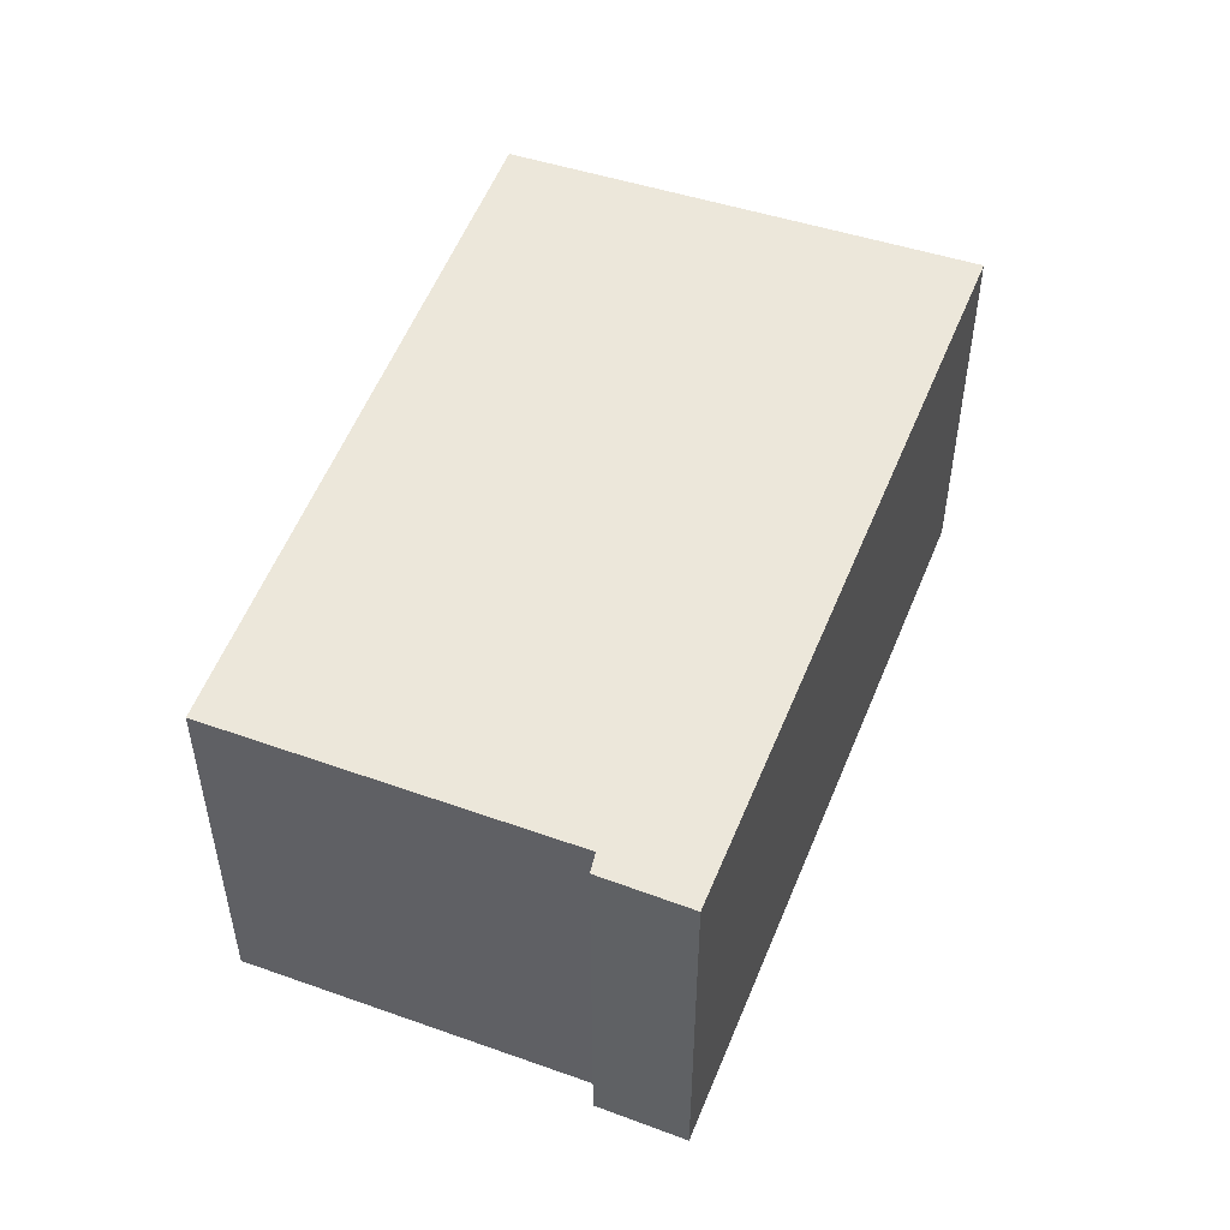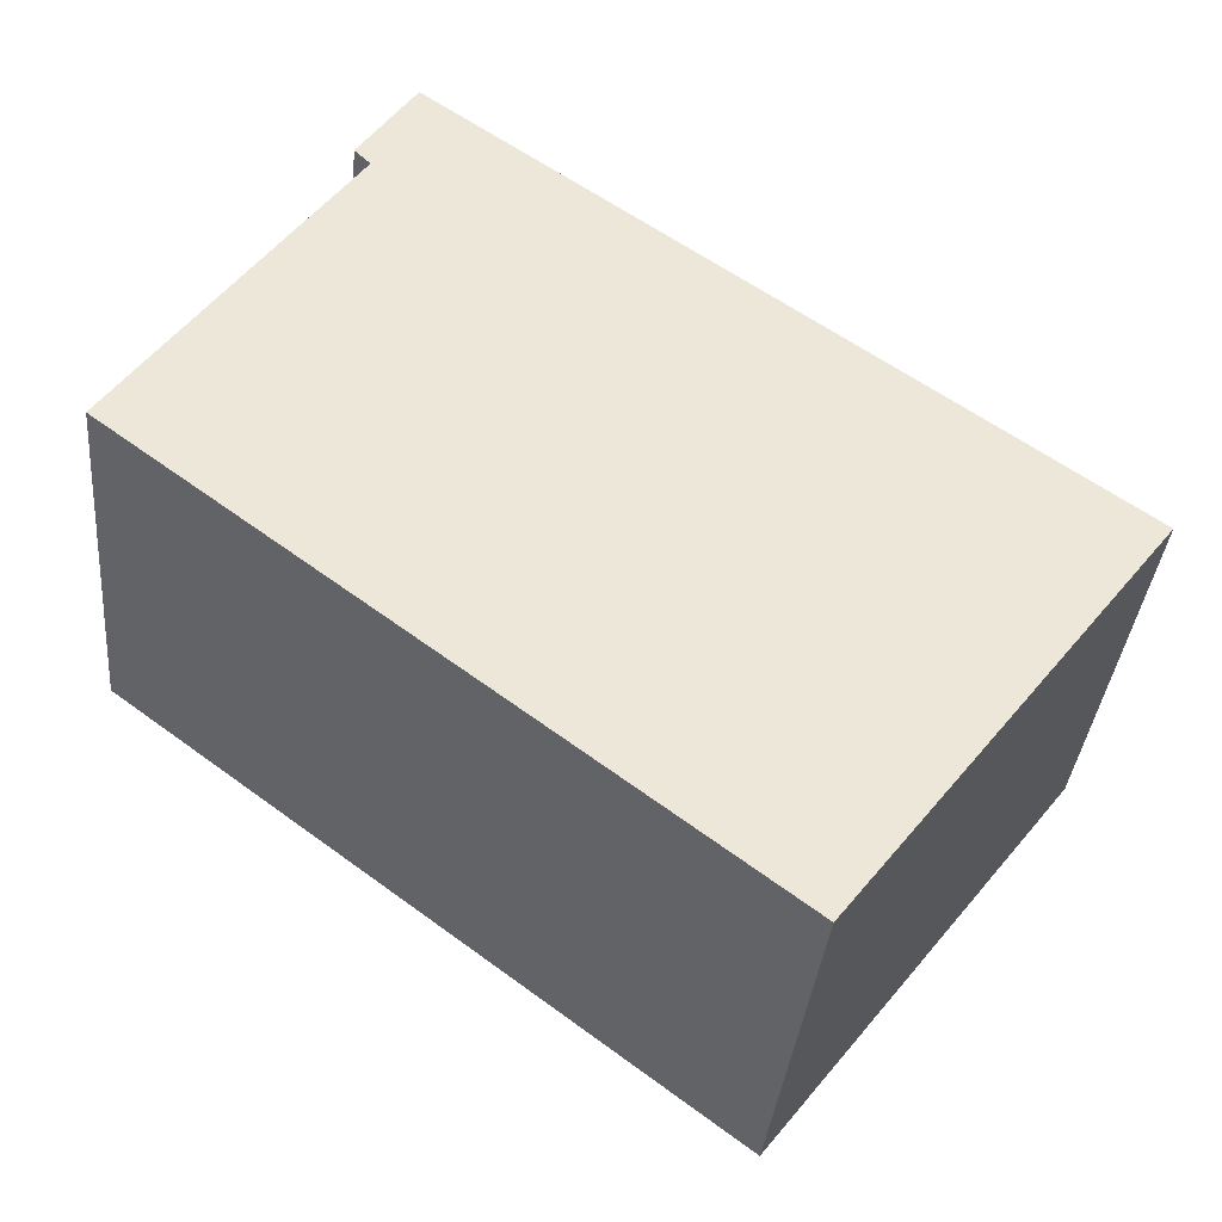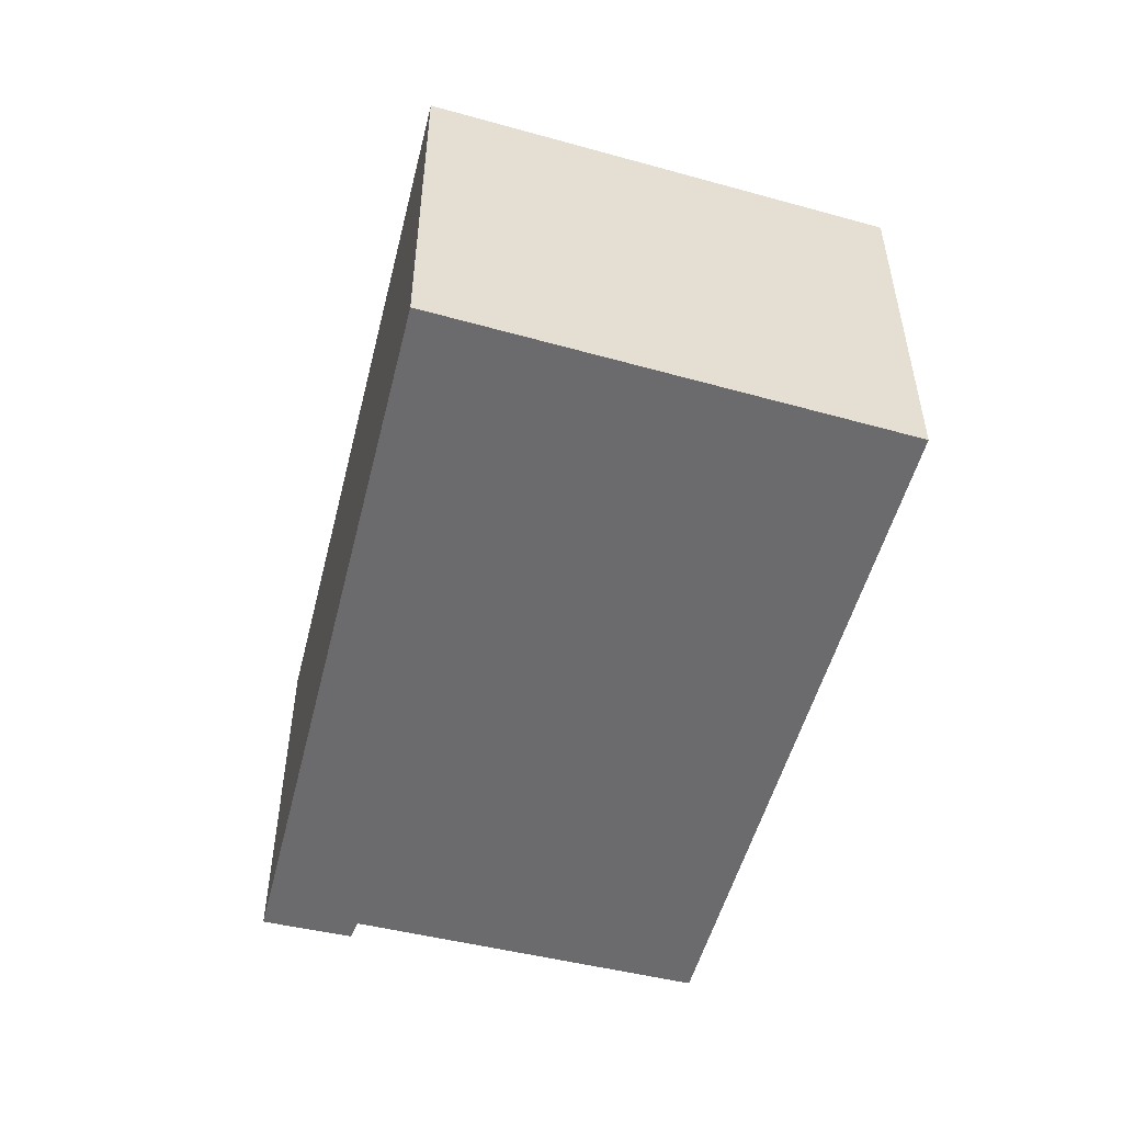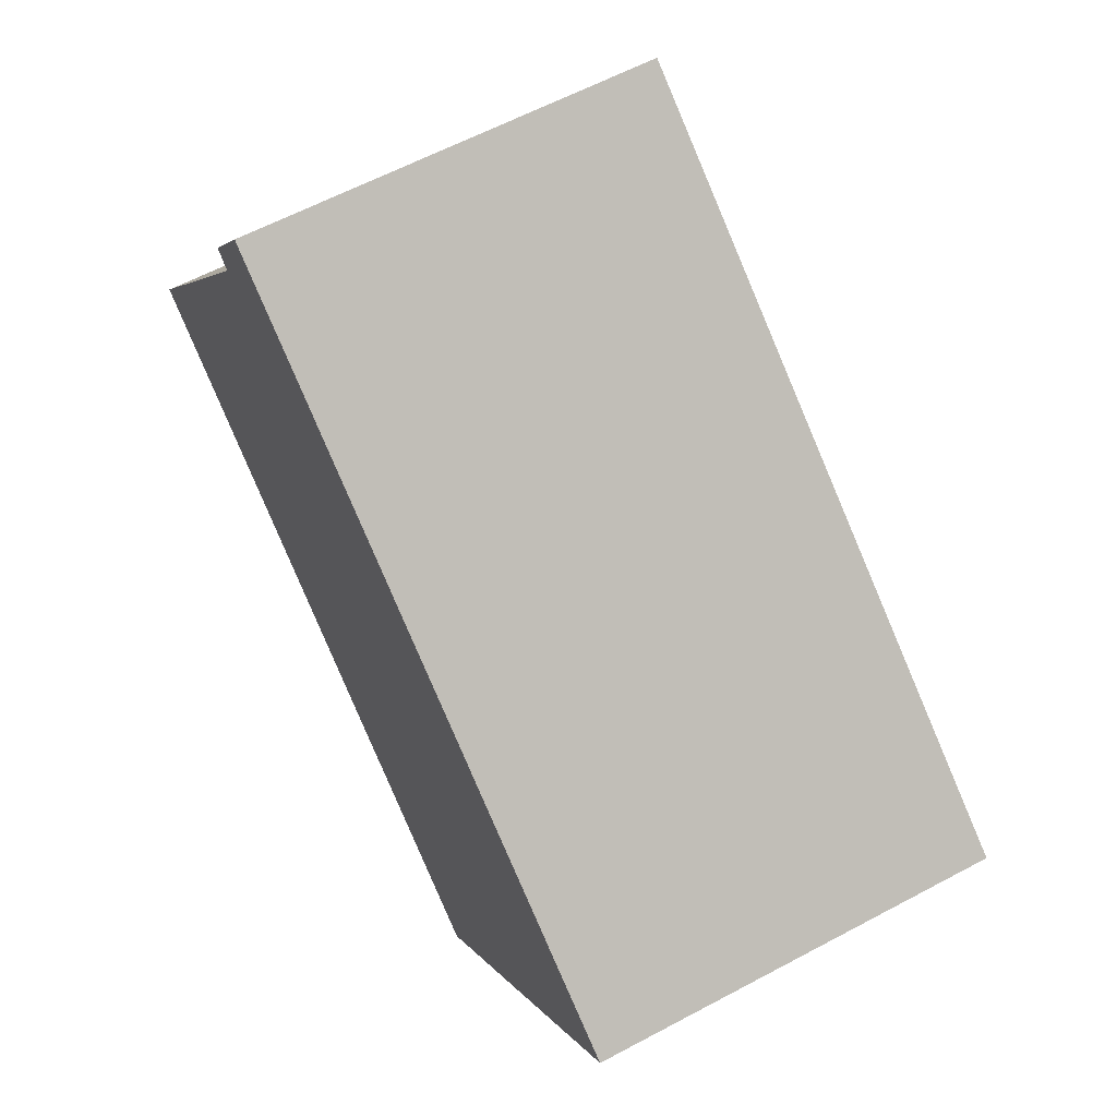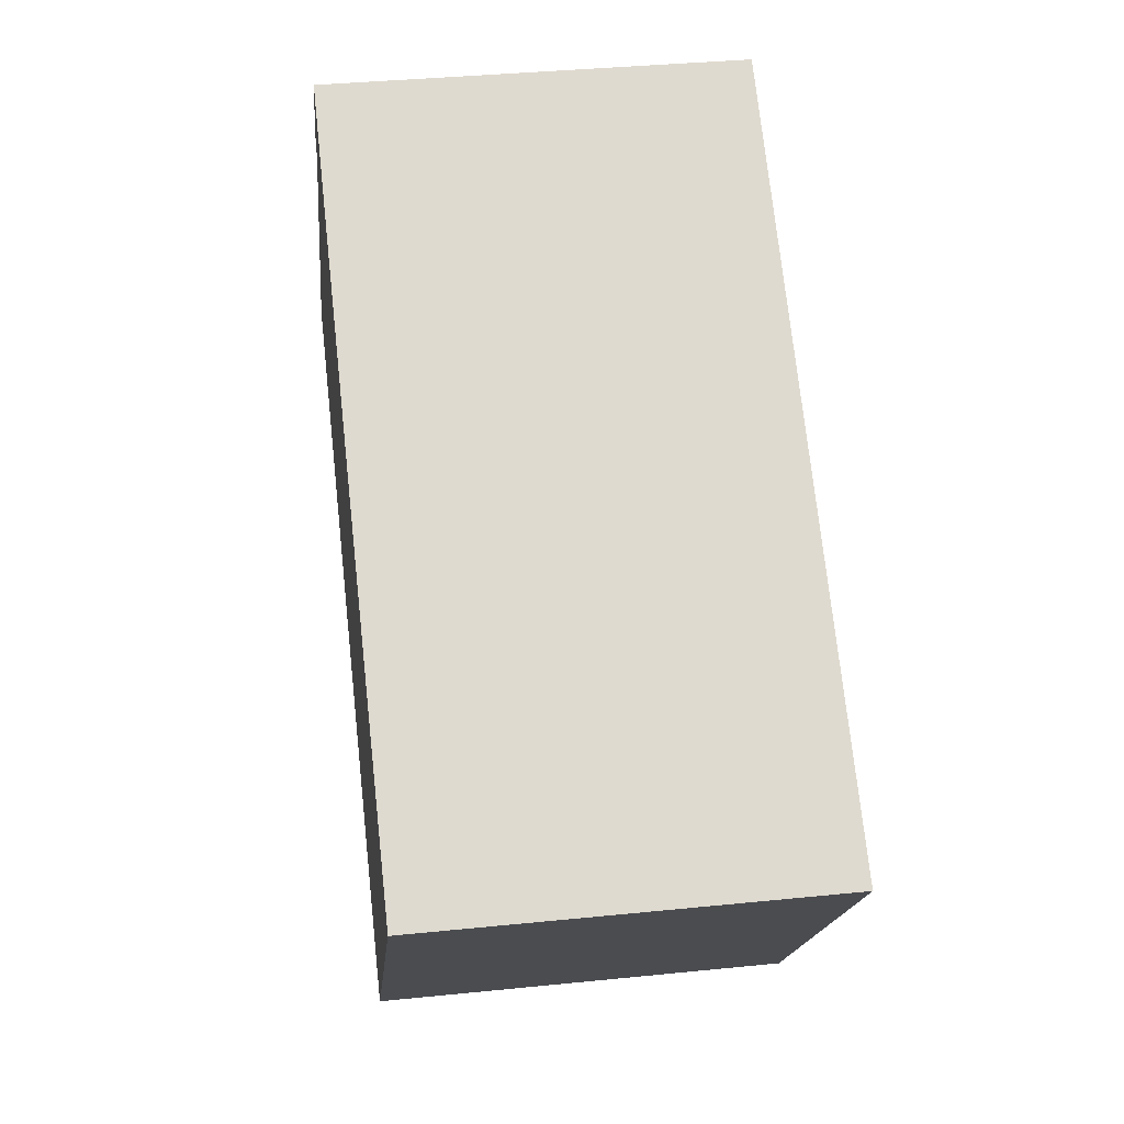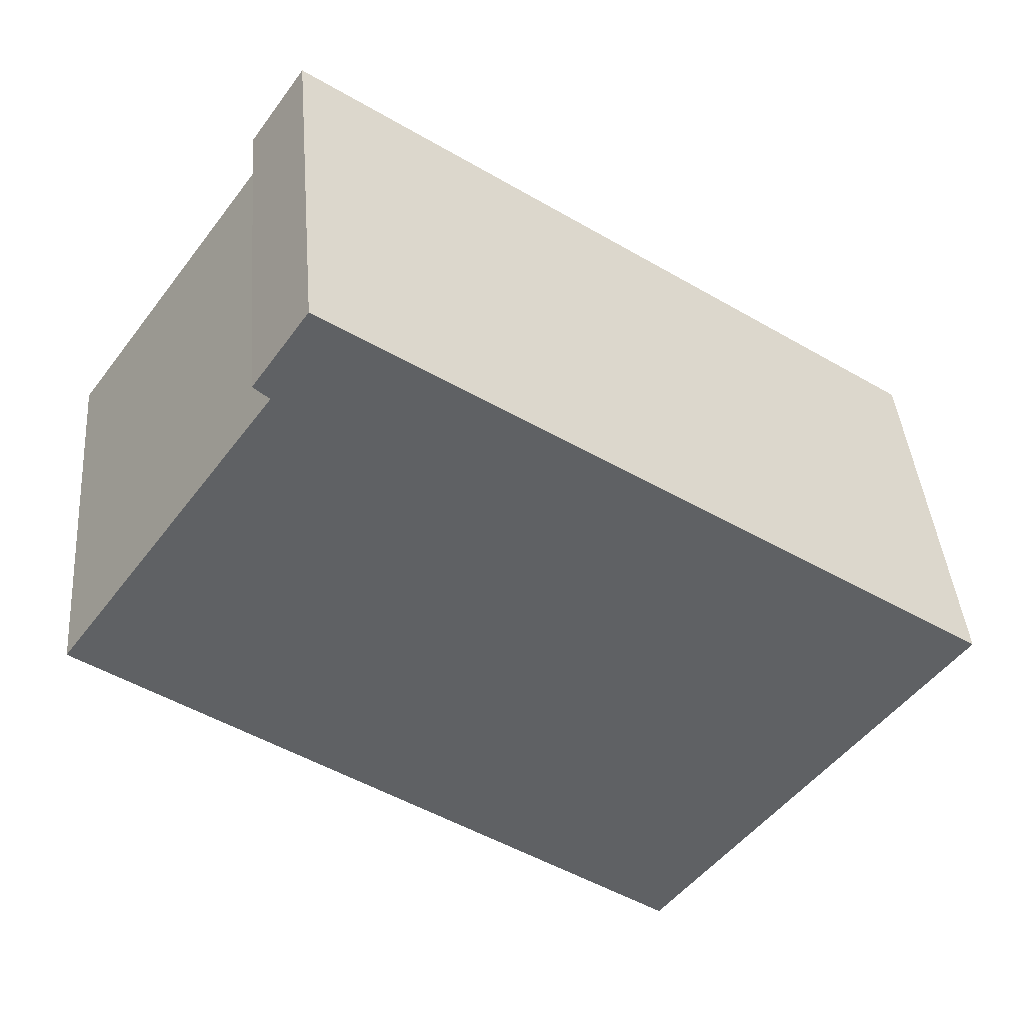
<metadata>
{"format":"obj","ext":"obj","renderer":"f3d","projection":"perspective","resolution":1024,"background":"white","views":[{"elev":52.3,"azim":-33.2,"up":"+Y"},{"elev":-35.7,"azim":-5.3,"up":"+Z"},{"elev":-53.5,"azim":111.3,"up":"+Y"},{"elev":61.0,"azim":61.4,"up":"+Z"},{"elev":36.6,"azim":82.5,"up":"+Z"},{"elev":41.1,"azim":-4.6,"up":"+Z"}]}
</metadata>
<code>
v  3.941 7.575 6.164
v  4.045 7.575 5.629
v  3.759 7.575 5.902
v  4.778 7.575 7.37
v  5.212 7.575 7.065
v  0.592 7.575 0.824
v  0.592 7.575 -0.441
v  0 7.575 4.638e-16
v  3.472 7.575 4.832
v  16.75 7.575 -1.047
v  9.262 7.575 -6.904
v  15.87 7.575 -2.174
v  11.11 7.575 -8.285
v  11.15 7.575 -8.234
v  11.11 5.073e-16 -8.285
v  9.262 4.227e-16 -6.904
v  0.592 2.7e-17 -0.441
v  0 0 0
v  4.045 -3.447e-16 5.629
v  3.759 -3.614e-16 5.902
v  3.472 -2.959e-16 4.832
v  0.592 -5.046e-17 0.824
v  4.778 -4.513e-16 7.37
v  3.941 -3.774e-16 6.164
v  16.75 6.411e-17 -1.047
v  5.212 -4.326e-16 7.065
v  15.87 1.331e-16 -2.174
v  11.15 5.042e-16 -8.234
g defaultobject
f 1 2 3
f 2 1 4
f 2 4 5
f 6 7 8
f 7 6 9
f 7 9 2
f 7 2 5
f 7 5 10
f 7 10 11
f 11 10 12
f 11 12 13
f 13 12 14
f 15 11 13
f 11 15 7
f 7 15 16
f 7 16 17
f 7 17 8
f 8 17 18
f 19 3 2
f 3 19 20
f 18 6 8
f 6 18 9
f 9 18 2
f 2 18 21
f 2 21 19
f 21 18 22
f 20 1 3
f 1 20 4
f 4 20 23
f 23 20 24
f 23 5 4
f 5 23 10
f 10 23 25
f 25 23 26
f 25 12 10
f 12 25 14
f 14 25 27
f 14 27 28
f 14 28 13
f 13 28 15
f 24 26 23
f 26 24 25
f 25 24 20
f 25 20 19
f 25 19 21
f 25 21 22
f 25 22 18
f 25 18 17
f 25 17 16
f 25 16 27
f 27 16 28
f 28 16 15

</code>
